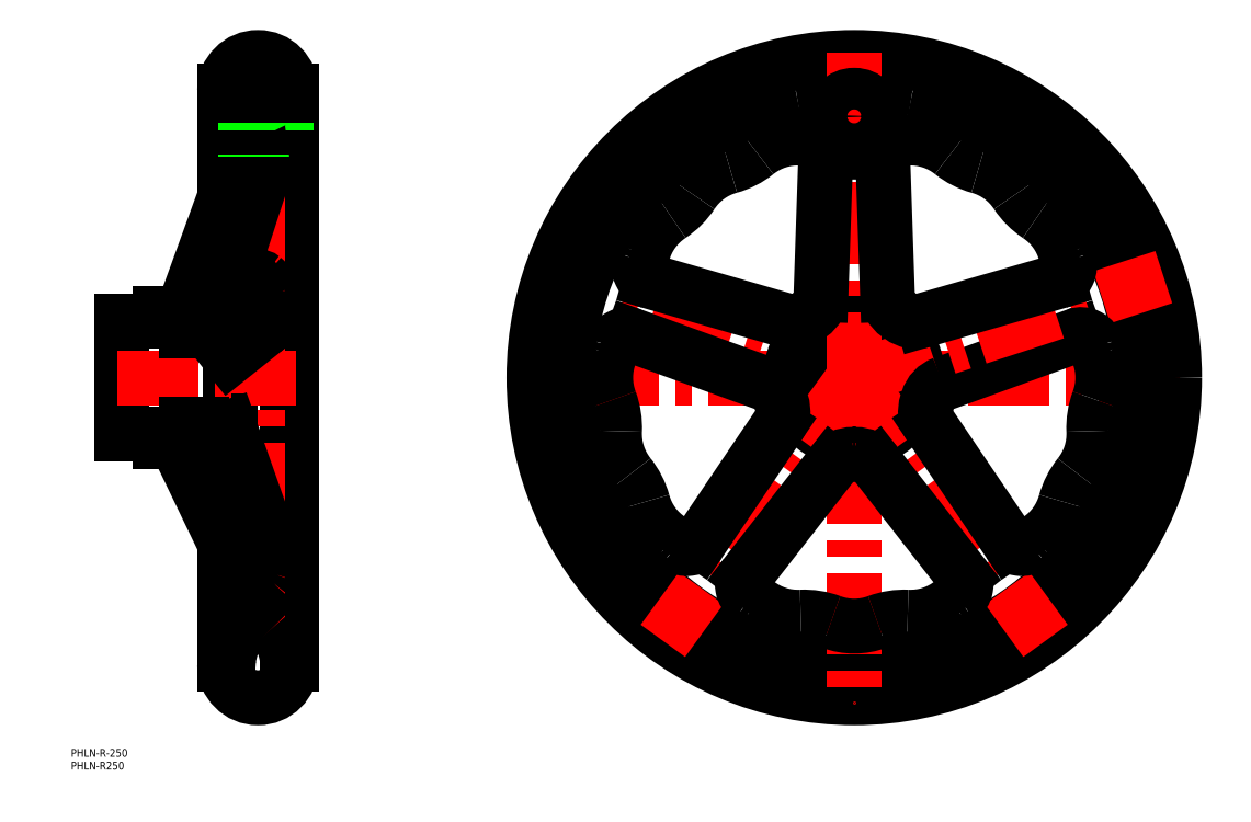
<metadata>
{"format":"dxf","ext":"dxf","renderer":"ezdxf+matplotlib","layout":"modelspace","background":"white","min_lineweight":24,"dpi":150}
</metadata>
<code>
0
SECTION
2
ENTITIES
0
ARC
8
0
10
-88.54
20
10.8
30
0
40
6
50
70.04
51
165.9
0
ARC
8
0
10
-111.4
20
-56.75
30
0
40
30
50
15.48
51
38.52
0
LINE
8
CENTER
10
-3.062e-07
20
-7.467e-08
30
0
11
-120.8
21
39.25
31
0
0
LINE
8
CENTER
10
127
20
0
30
0
11
-127
21
0
31
0
0
CIRCLE
8
0
10
5.68e-14
20
0
30
0
40
125
0
ARC
8
0
10
5.68e-14
20
0
30
0
40
112
50
101.5
51
78.47
0
ARC
8
0
10
-71.21
20
0
30
0
40
25.79
50
159.5
51
200.5
0
LINE
8
0
10
-243.7
20
-24.8
30
0
11
-243.7
21
24.8
31
0
0
LINE
8
0
10
-285.7
20
22
30
0
11
-285.7
21
-22
31
0
0
LINE
8
0
10
-219.7
20
112
30
0
11
-219.7
21
-112
31
0
0
LINE
8
0
10
-221.2
20
-110.5
30
0
11
-221.2
21
88
31
0
0
LINE
8
CENTER
10
-232.7
20
127
30
0
11
-232.7
21
-127
31
0
0
LINE
8
0
10
-285.7
20
-22
30
0
11
-260.7
21
-22
31
0
0
ARC
8
0
10
-269
20
-33
30
0
40
8
50
51.5
51
90
0
LINE
8
CENTER
10
-287.7
20
0
30
0
11
-217.7
21
0
31
0
0
LINE
8
0
10
-270.7
20
-22
30
0
11
-270.7
21
-25
31
0
0
LINE
8
0
10
-270.7
20
-25
30
0
11
-269
21
-25
31
0
0
ARC
8
0
10
-232.7
20
-112
30
0
40
13
50
180
51
0
0
LINE
8
0
10
-227.1
20
-66.51
30
0
11
-243.7
21
-19.42
31
0
0
LINE
8
0
10
-238.3
20
-79.95
30
0
11
-263.8
21
-26.89
31
0
0
ARC
8
0
10
-219.7
20
-110.5
30
0
40
1.49
50
180
51
270
0
ARC
8
0
10
-242.2
20
-111.9
30
0
40
21
50
3.886
51
43.05
0
LINE
8
0
10
-244.2
20
-110.5
30
0
11
-244.2
21
-67.74
31
0
0
LINE
8
0
10
-245.7
20
-112
30
0
11
-245.7
21
-64.62
31
0
0
ARC
8
0
10
-245.7
20
-110.5
30
0
40
1.49
50
270
51
0
0
ARC
8
0
10
-223.2
20
-111.9
30
0
40
21
50
137
51
176.1
0
ARC
8
0
10
-232.7
20
-103
30
0
40
8
50
43.05
51
137
0
ARC
8
0
10
-236
20
-73.23
30
0
40
11.31
50
0
51
19.13
0
ARC
8
0
10
-232.7
20
-76.03
30
0
40
6.702
50
270
51
296.3
0
ARC
8
0
10
-232
20
-74.68
30
0
40
8.21
50
219.9
51
243.7
0
ARC
8
0
10
-232.7
20
-76.03
30
0
40
6.702
50
243.7
51
270
0
ARC
8
0
10
-233.4
20
-74.68
30
0
40
8.21
50
296.3
51
320.1
0
ARC
8
0
10
-236
20
-73.23
30
0
40
11.31
50
340.9
51
0
0
ARC
8
0
10
-234.4
20
-73.8
30
0
40
9.575
50
320.1
51
340.9
0
ARC
8
0
10
-234.4
20
-72.66
30
0
40
9.575
50
19.13
51
39.95
0
ARC
8
0
10
-244.7
20
-24.8
30
0
40
1
50
315.6
51
0
0
LINE
8
0
10
-254.7
20
-22
30
0
11
-243.7
21
-22
31
0
0
ARC
8
0
10
-254.7
20
-15
30
0
40
15
50
231.5
51
315.6
0
LINE
8
0
10
-260.7
20
-18
30
0
11
-254.7
21
-18
31
0
0
LINE
8
0
10
-260.7
20
-22
30
0
11
-260.7
21
-18
31
0
0
LINE
8
0
10
-254.7
20
-18
30
0
11
-254.7
21
-22
31
0
0
ARC
8
0
10
-67.72
20
-22
30
0
40
25.79
50
177.5
51
218.5
0
ARC
8
0
10
-123.5
20
-19.55
30
0
40
30
50
357.5
51
20.52
0
LINE
8
0
10
-260.7
20
22
30
0
11
-285.7
21
22
31
0
0
ARC
8
0
10
-267.8
20
33
30
0
40
8
50
270
51
340
0
LINE
8
0
10
-270.7
20
22
30
0
11
-270.7
21
25
31
0
0
LINE
8
0
10
-270.7
20
25
30
0
11
-267.8
21
25
31
0
0
LINE
8
0
10
-260.3
20
30.27
30
0
11
-240.3
21
85.32
31
0
0
LINE
8
0
10
-246.2
20
31.39
30
0
11
-228.9
21
84.55
31
0
0
ARC
8
0
10
-249.1
20
28.48
30
0
40
21.94
50
348.3
51
0
0
LINE
8
0
10
-234.6
20
38.81
30
0
11
-246.3
21
30.88
31
0
0
ARC
8
0
10
-254.7
20
15
30
0
40
15
50
44.42
51
48.36
0
LINE
8
0
10
-243.7
20
22
30
0
11
-254.7
21
22
31
0
0
ARC
8
0
10
-244.7
20
24.8
30
0
40
1
50
0
51
44.42
0
LINE
8
0
10
-260.7
20
18
30
0
11
-254.7
21
18
31
0
0
LINE
8
0
10
-260.7
20
22
30
0
11
-260.7
21
18
31
0
0
LINE
8
0
10
-254.7
20
18
30
0
11
-254.7
21
22
31
0
0
ARC
8
0
10
-241.4
20
29.95
30
0
40
5
50
163.2
51
228.4
0
LINE
8
0
10
-230.8
20
18.16
30
0
11
-243.7
21
7.891
31
0
0
ARC
8
0
10
-235.9
20
24.24
30
0
40
7.899
50
309.6
51
333.4
0
ARC
8
0
10
-241
20
26.8
30
0
40
13.62
50
333.4
51
348.3
0
ARC
8
0
10
-232.7
20
36.56
30
0
40
2.921
50
50.36
51
90
0
ARC
8
0
10
-232.7
20
36.56
30
0
40
2.921
50
90
51
129.6
0
ARC
8
0
10
-241
20
30.17
30
0
40
13.62
50
11.7
51
26.57
0
ARC
8
0
10
-249.1
20
28.48
30
0
40
21.94
50
0
51
11.7
0
ARC
8
0
10
-235.9
20
32.73
30
0
40
7.899
50
26.57
51
50.36
0
LINE
8
0
10
-221.7
20
93.75
30
0
11
-219.7
21
93.75
31
0
0
LINE
8
0
10
-219.7
20
110.2
30
0
11
-221.7
21
110.2
31
0
0
LINE
8
0
10
-224.1
20
88
30
0
11
-220.7
21
88
31
0
0
LINE
8
CENTER
10
-246.2
20
102
30
0
11
-217.7
21
102
31
0
0
ARC
8
0
10
-232.7
20
112
30
0
40
13
50
0
51
180
0
LINE
8
0
10
-221.7
20
110.2
30
0
11
-221.7
21
93.75
31
0
0
LINE
8
0
10
-237.7
20
110.2
30
0
11
-237.7
21
93.75
31
0
0
LINE
8
0
10
-245.7
20
70.37
30
0
11
-245.7
21
112
31
0
0
LINE
8
0
10
-244.2
20
74.83
30
0
11
-244.2
21
110.5
31
0
0
LINE
8
0
10
-237.7
20
93.75
30
0
11
-244.2
21
93.75
31
0
0
ARC
8
0
10
-243.2
20
89
30
0
40
1
50
180
51
270
0
LINE
8
0
10
-237.7
20
94
30
0
11
-221.7
21
94
31
0
0
ARC
8
0
10
-242.1
20
86
30
0
40
2
50
340
51
90
0
LINE
8
0
10
-243.2
20
88
30
0
11
-242.1
21
88
31
0
0
ARC
8
0
10
-224.1
20
83
30
0
40
5
50
90
51
162
0
LINE
8
0
10
-244.2
20
110.2
30
0
11
-237.7
21
110.2
31
0
0
ARC
8
0
10
-245.7
20
110.5
30
0
40
1.49
50
0
51
90
0
LINE
8
0
10
-237.7
20
97
30
0
11
-221.7
21
97
31
0
0
LINE
8
0
10
-237.7
20
97.81
30
0
11
-221.7
21
97.81
31
0
0
LINE
8
0
10
-237.7
20
106.2
30
0
11
-221.7
21
106.2
31
0
0
LINE
8
0
10
-237.7
20
107
30
0
11
-221.7
21
107
31
0
0
LINE
8
0
10
-237.7
20
110
30
0
11
-221.7
21
110
31
0
0
ARC
8
0
10
-220.7
20
89
30
0
40
1
50
270
51
0
0
ARC
8
0
10
-123.5
20
19.55
30
0
40
30
50
339.5
51
345.9
0
ARC
8
0
10
71.21
20
0
30
0
40
25.79
50
339.5
51
20.52
0
CIRCLE
8
0
10
5.68e-14
20
0
30
0
40
22
0
CIRCLE
8
0
10
5.68e-14
20
0
30
0
40
24.8
0
LINE
8
0
10
-86.49
20
16.44
30
0
11
-34.83
21
-2.319
31
0
0
LINE
8
0
10
34.83
20
-2.319
30
0
11
86.49
21
16.44
31
0
0
LINE
8
CENTER
10
-4.961e-07
20
-1.299e-08
30
0
11
120.8
21
39.25
31
0
0
LINE
8
CENTER
10
5.68e-14
20
127
30
0
11
5.68e-14
21
-127
31
0
0
LINE
8
CENTER
10
-8.135e-07
20
9.016e-08
30
0
11
74.65
21
-102.7
31
0
0
LINE
8
CENTER
10
-3.062e-07
20
-7.467e-08
30
0
11
-74.65
21
-102.7
31
0
0
ARC
8
0
10
67.72
20
-22
30
0
40
25.79
50
321.5
51
2.517
0
ARC
8
0
10
0.6737
20
-39.99
30
0
40
10
50
37.96
51
90.97
0
ARC
8
0
10
5.68e-14
20
-71.21
30
0
40
25.79
50
249.5
51
290.5
0
LINE
8
0
10
-42.37
20
-77.18
30
0
11
-8.558
21
-33.84
31
0
0
ARC
8
0
10
-57.61
20
-41.85
30
0
40
25.79
50
195.5
51
236.5
0
LINE
8
0
10
-29.54
20
-18.6
30
0
11
-60.31
21
-64.14
31
0
0
ARC
8
0
10
-37.63
20
-80.87
30
0
40
6
50
142
51
237.9
0
ARC
8
0
10
-65.28
20
-60.78
30
0
40
6
50
230.1
51
326
0
ARC
8
0
10
-88.39
20
-88.39
30
0
40
30
50
50.07
51
56.52
0
ARC
8
0
10
-22
20
-67.72
30
0
40
25.79
50
231.5
51
272.5
0
ARC
8
0
10
-19.55
20
-123.5
30
0
40
30
50
69.48
51
92.52
0
ARC
8
0
10
-56.75
20
-111.4
30
0
40
30
50
51.48
51
57.93
0
ARC
8
0
10
-0.6737
20
-39.99
30
0
40
10
50
89.03
51
142
0
ARC
8
0
10
-37.83
20
-13
30
0
40
10
50
326
51
18.97
0
ARC
8
0
10
-38.25
20
-11.72
30
0
40
10
50
17.03
51
70.04
0
ARC
8
0
10
5.68e-14
20
0
30
0
40
30
50
197
51
199
0
ARC
8
0
10
5.68e-14
20
0
30
0
40
30
50
269
51
271
0
LINE
8
0
10
8.558
20
-33.84
30
0
11
42.36
21
-77.18
31
0
0
LINE
8
0
10
60.31
20
-64.14
30
0
11
29.54
21
-18.6
31
0
0
ARC
8
0
10
57.61
20
-41.85
30
0
40
25.79
50
303.5
51
344.5
0
ARC
8
0
10
22
20
-67.72
30
0
40
25.79
50
267.5
51
308.5
0
ARC
8
0
10
19.55
20
-123.5
30
0
40
30
50
87.48
51
110.5
0
ARC
8
0
10
37.63
20
-80.87
30
0
40
6
50
302.1
51
37.96
0
ARC
8
0
10
56.75
20
-111.4
30
0
40
30
50
122.1
51
128.5
0
ARC
8
0
10
88.39
20
-88.39
30
0
40
30
50
123.5
51
129.9
0
ARC
8
0
10
65.28
20
-60.78
30
0
40
6
50
214
51
309.9
0
ARC
8
0
10
37.83
20
-13
30
0
40
10
50
161
51
214
0
ARC
8
0
10
38.25
20
-11.72
30
0
40
10
50
110
51
163
0
ARC
8
0
10
5.68e-14
20
0
30
0
40
30
50
341
51
343
0
ARC
8
0
10
111.4
20
-56.75
30
0
40
30
50
141.5
51
164.5
0
ARC
8
0
10
123.5
20
-19.55
30
0
40
30
50
159.5
51
182.5
0
ARC
8
0
10
88.54
20
10.8
30
0
40
6
50
14.07
51
110
0
CIRCLE
8
0
10
5.68e-14
20
102
30
0
40
5
0
CIRCLE
8
0
10
5.68e-14
20
102
30
0
40
4.188
0
CIRCLE
8
0
10
5.68e-14
20
102
30
0
40
8.25
0
LINE
8
CENTER
10
-10.25
20
102
30
0
11
10.25
21
102
31
0
0
ARC
8
0
10
5.68e-14
20
102
30
0
40
14
50
177.6
51
2.408
0
LINE
8
0
10
-11.09
20
87.34
30
0
11
-12.97
21
32.41
31
0
0
ARC
8
0
10
-57.61
20
41.85
30
0
40
25.79
50
123.5
51
164.5
0
LINE
8
0
10
-26.82
20
22.35
30
0
11
-79.64
21
37.54
31
0
0
ARC
8
0
10
-111.4
20
56.75
30
0
40
30
50
338.1
51
344.5
0
ARC
8
0
10
-77.98
20
43.3
30
0
40
6
50
158.1
51
254
0
ARC
8
0
10
-22.96
20
32.75
30
0
40
10
50
305
51
358
0
ARC
8
0
10
-24.05
20
31.96
30
0
40
10
50
254
51
307
0
ARC
8
0
10
5.68e-14
20
0
30
0
40
30
50
125
51
127
0
ARC
8
0
10
-56.75
20
111.4
30
0
40
30
50
285.5
51
308.5
0
ARC
8
0
10
-88.39
20
88.39
30
0
40
30
50
303.5
51
326.5
0
ARC
8
0
10
-41.85
20
57.61
30
0
40
25.79
50
105.5
51
146.5
0
ARC
8
0
10
-17.09
20
87.55
30
0
40
6
50
358
51
93.93
0
ARC
8
0
10
-22
20
67.72
30
0
40
25.79
50
87.48
51
128.5
0
ARC
8
0
10
-19.55
20
123.5
30
0
40
30
50
267.5
51
273.9
0
ARC
8
0
10
-20.98
20
102.9
30
0
40
7
50
357.6
51
101.5
0
LINE
8
0
10
12.97
20
32.41
30
0
11
11.09
21
87.34
31
0
0
ARC
8
0
10
57.61
20
41.85
30
0
40
25.79
50
15.48
51
56.52
0
LINE
8
0
10
79.64
20
37.54
30
0
11
26.82
21
22.35
31
0
0
ARC
8
0
10
22.96
20
32.75
30
0
40
10
50
182
51
235
0
ARC
8
0
10
24.05
20
31.96
30
0
40
10
50
233
51
286
0
ARC
8
0
10
5.68e-14
20
0
30
0
40
30
50
53.03
51
54.97
0
ARC
8
0
10
111.4
20
56.75
30
0
40
30
50
195.5
51
201.9
0
ARC
8
0
10
77.98
20
43.3
30
0
40
6
50
286
51
21.93
0
ARC
8
0
10
56.75
20
111.4
30
0
40
30
50
231.5
51
254.5
0
ARC
8
0
10
22
20
67.72
30
0
40
25.79
50
51.48
51
92.52
0
ARC
8
0
10
17.09
20
87.55
30
0
40
6
50
86.07
51
182
0
ARC
8
0
10
19.55
20
123.5
30
0
40
30
50
266.1
51
272.5
0
ARC
8
0
10
20.98
20
102.9
30
0
40
7
50
78.47
51
182.4
0
ARC
8
0
10
88.39
20
88.39
30
0
40
30
50
213.5
51
236.5
0
ARC
8
0
10
41.85
20
57.61
30
0
40
25.79
50
33.48
51
74.52
0
ARC
8
0
10
123.5
20
19.55
30
0
40
30
50
194.1
51
200.5
0
TEXT
8
0
10
-305.7
20
-153
30
0
40
3
1
PHLN-R250
0
TEXT
8
0
10
-305.7
20
-148
30
0
40
3
1
PHLN-R-250
0
CIRCLE
8
0
10
5.68e-14
20
102
30
0
40
8
0
ENDSEC
0
EOF

</code>
